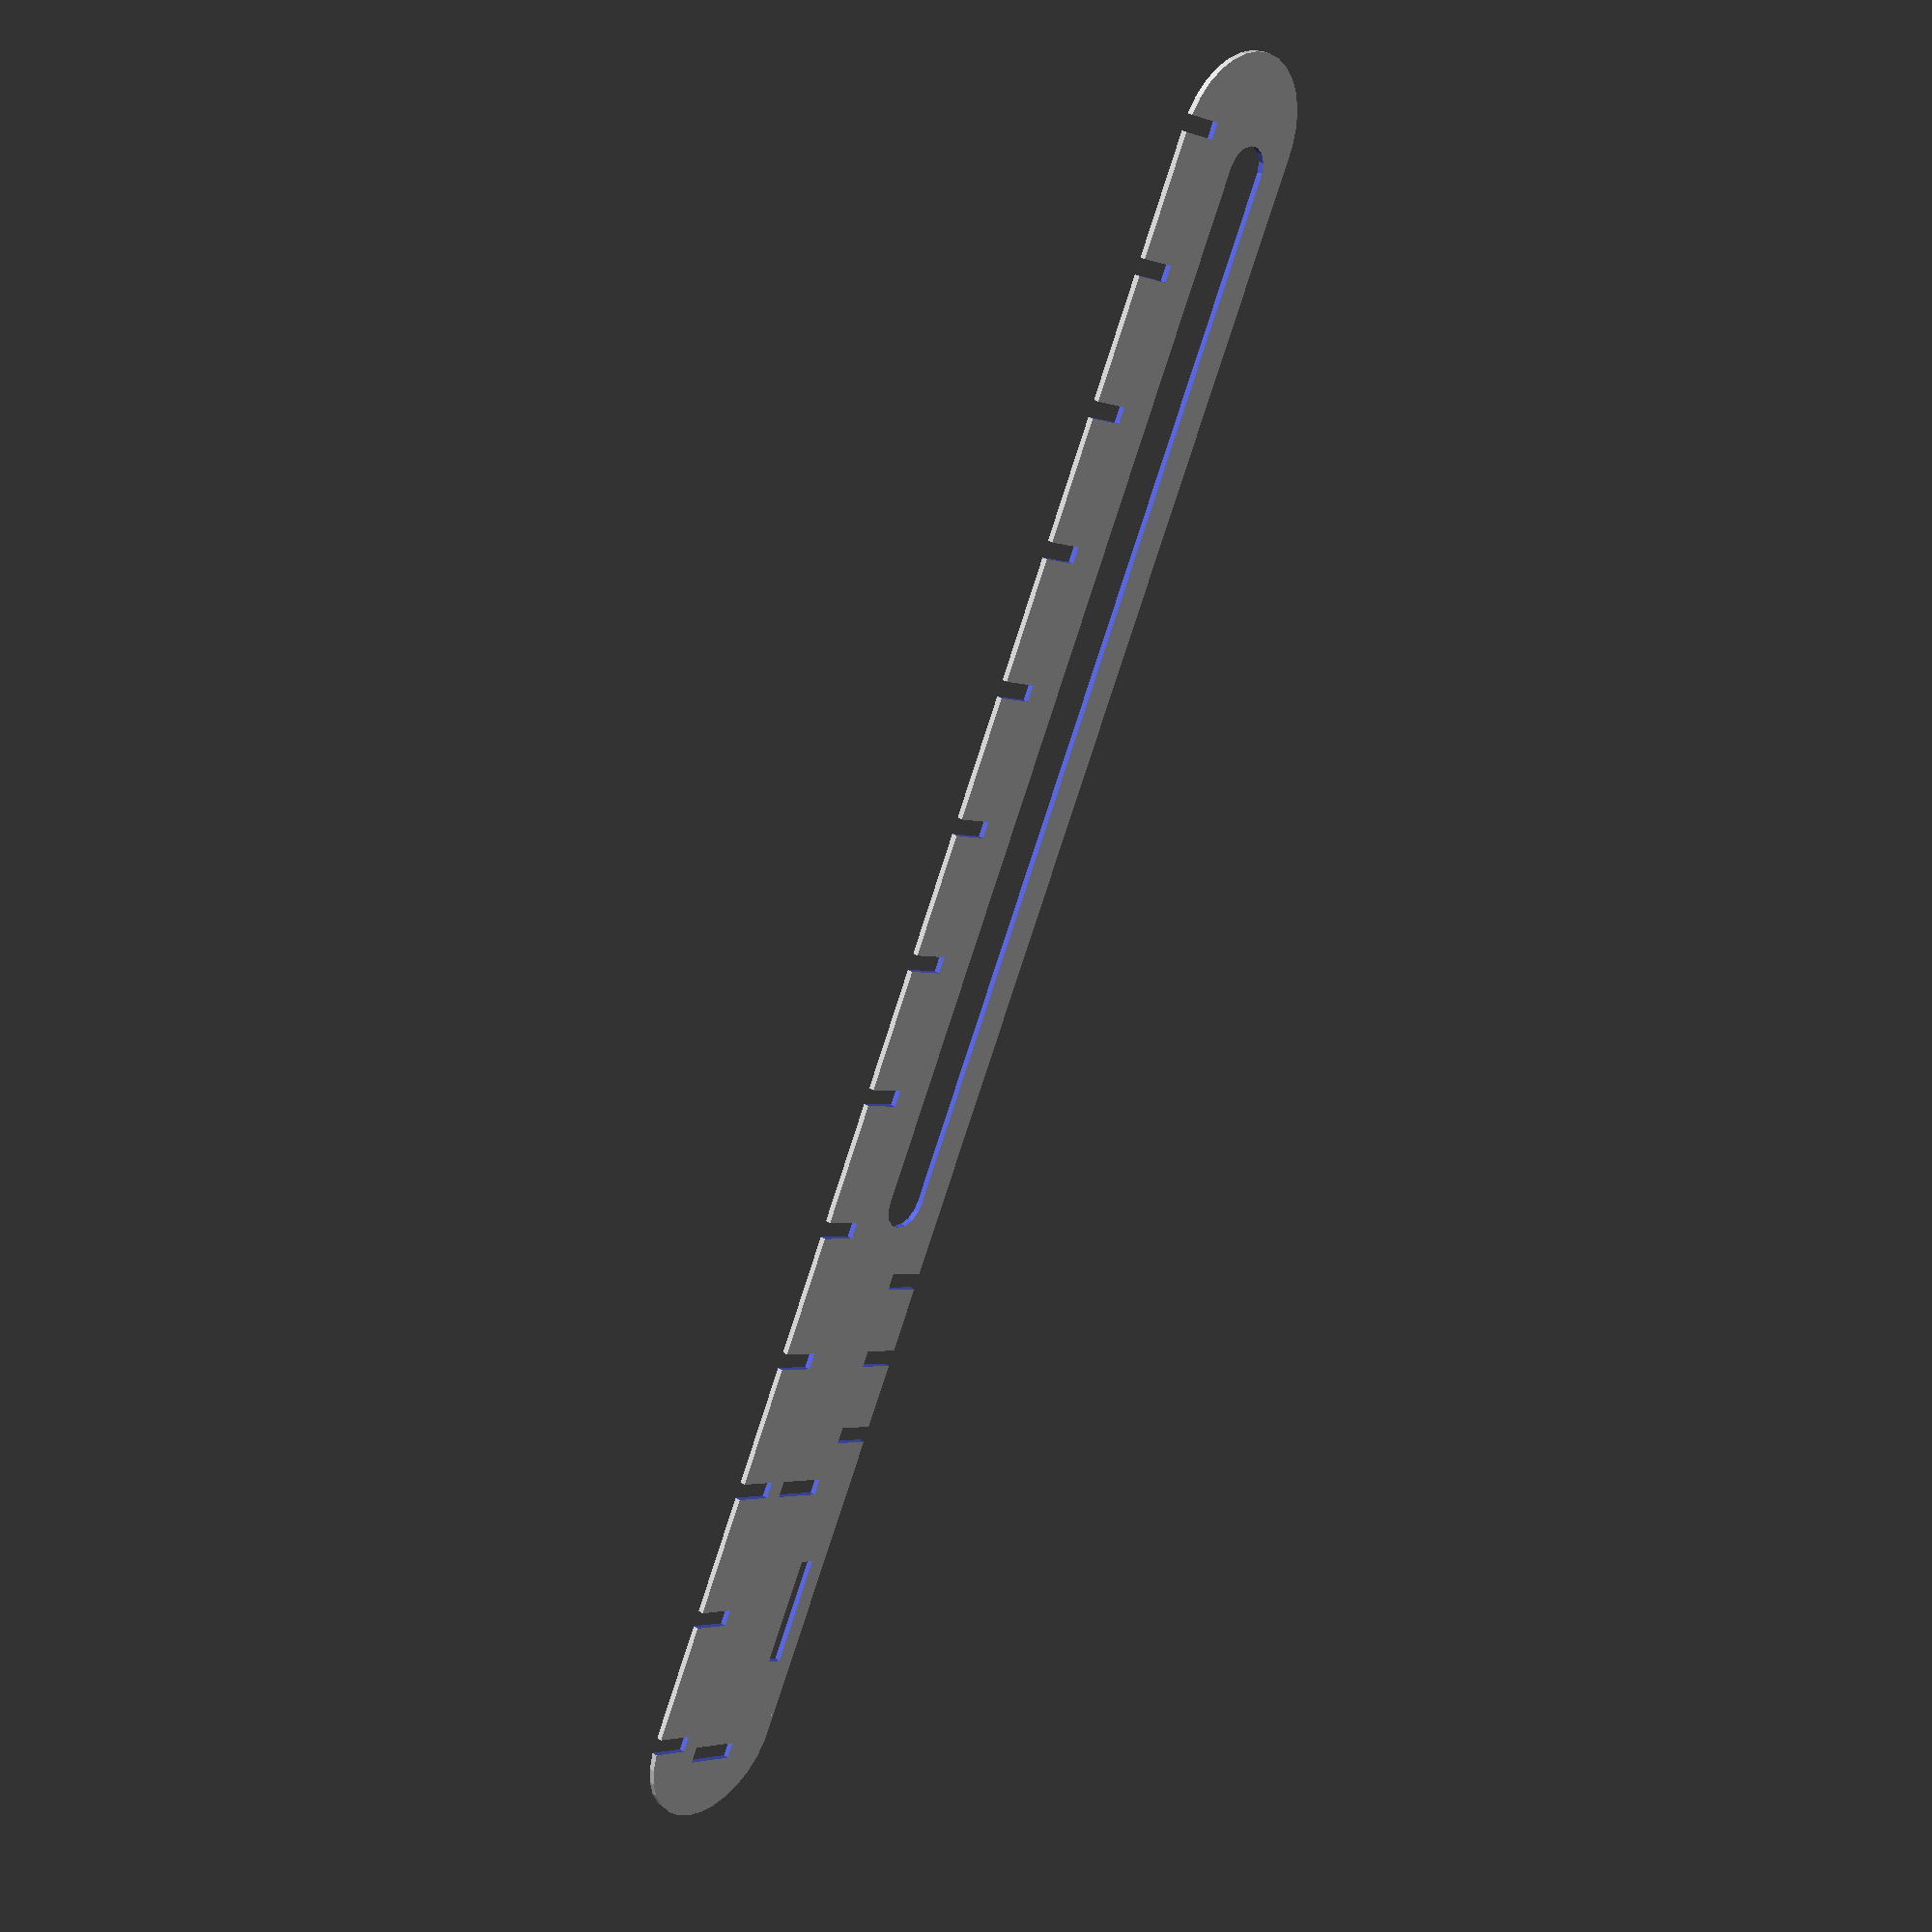
<openscad>
mdf =2.98;
n = 14;
length_rail = 200;
tail_rail = 100;

axis_length = 180;
width = 40;
space_roll = 9;
steps = 25;
module rail(axis_length=190, space_roll=9){
square([axis_length, space_roll], center=true);
//right side
translate([axis_length/2,0,0]) circle(r=space_roll/2,center=true);
//lefth side
translate([-axis_length/2,0,0]) circle(r=space_roll/2,center=true);
}

module pieza_general(length_rail = 200,tail_rail = 100, width=30){
difference(){
    rail(length_rail + tail_rail,width);
//square([length_rail + tail_rail, width], center=true);
    translate([-length_rail/2 + tail_rail/2,-width/4+ mdf,0])
    rail();
}
}

module main_body(n,steps,mdf,width){
difference(){
pieza_general();
    //unions with triangles
    for(i=[0:n]){
    translate([ -steps*(i-6), width/2 - mdf]) square([mdf, 3*mdf],center=true);
        if(i >= 0 && i<= 2){
       mirror([0,1,0]){
            translate([ -(steps - 10)*(i-6), width/2 - mdf]) square([mdf, 3*mdf],center=true);
        }
      }
    }
    
}
}

support_w =20;
difference(){
main_body(n=14,steps=25,mdf=2.98,width=30);
 translate([length_rail/2 + steps,-width/4,0]) square([support_w, mdf],center=true);
    
 translate([length_rail/2 ,-width/4 + steps/4 + mdf,0]) rotate([0,0,90]) square([support_w/2, mdf],center=true);
    
  translate([length_rail/2 + width + steps/2 ,-width/4 + steps/4 + mdf,0]) rotate([0,0,90]) square([support_w/2, mdf],center=true);
}


</openscad>
<views>
elev=148.3 azim=243.4 roll=46.8 proj=p view=solid
</views>
